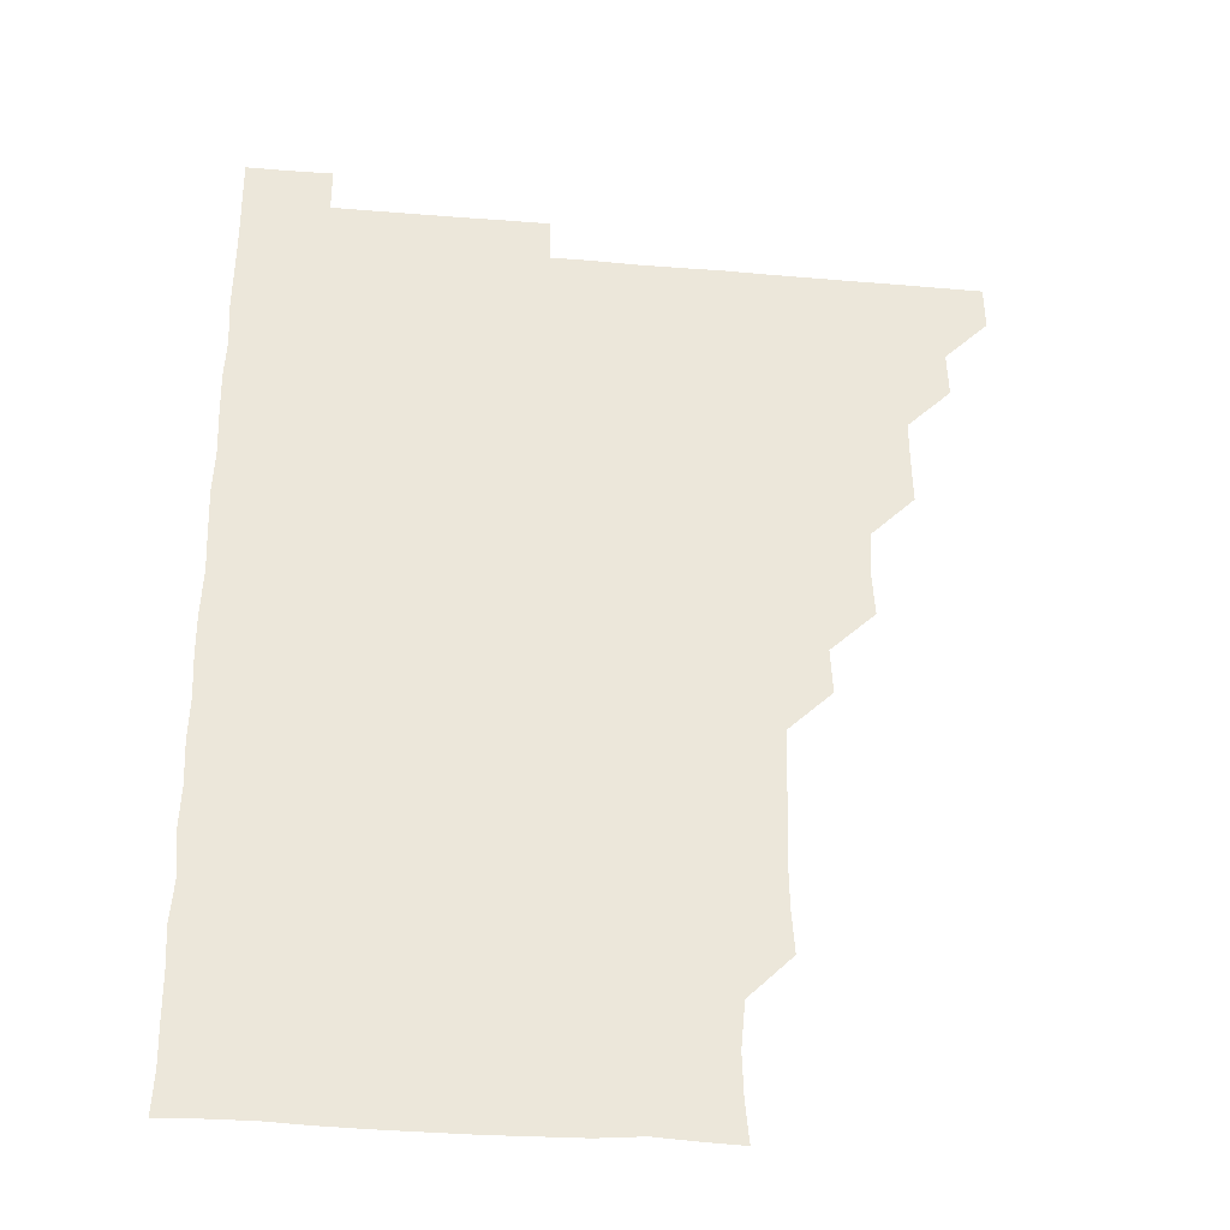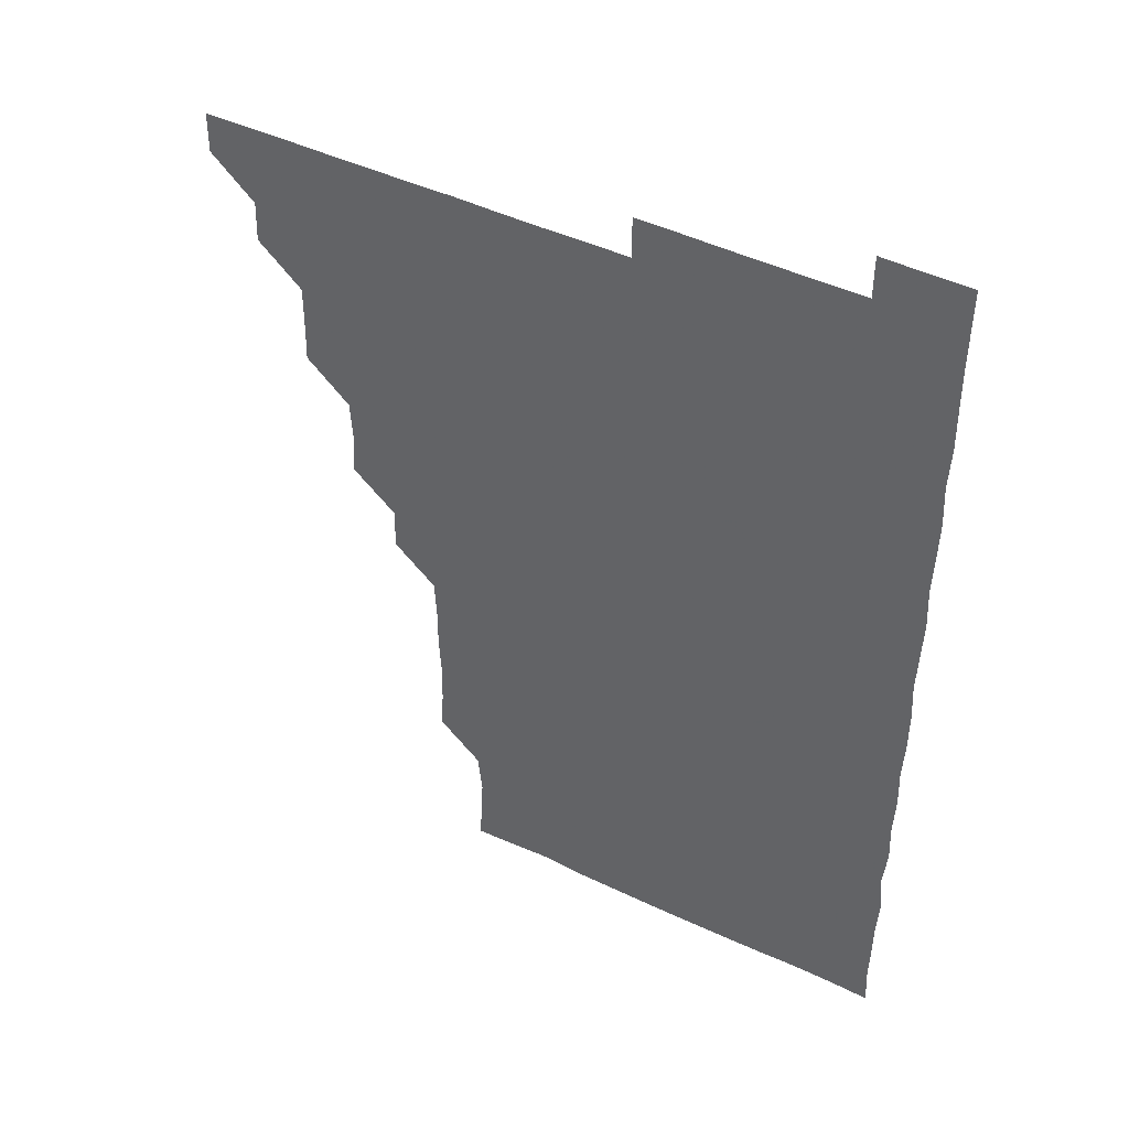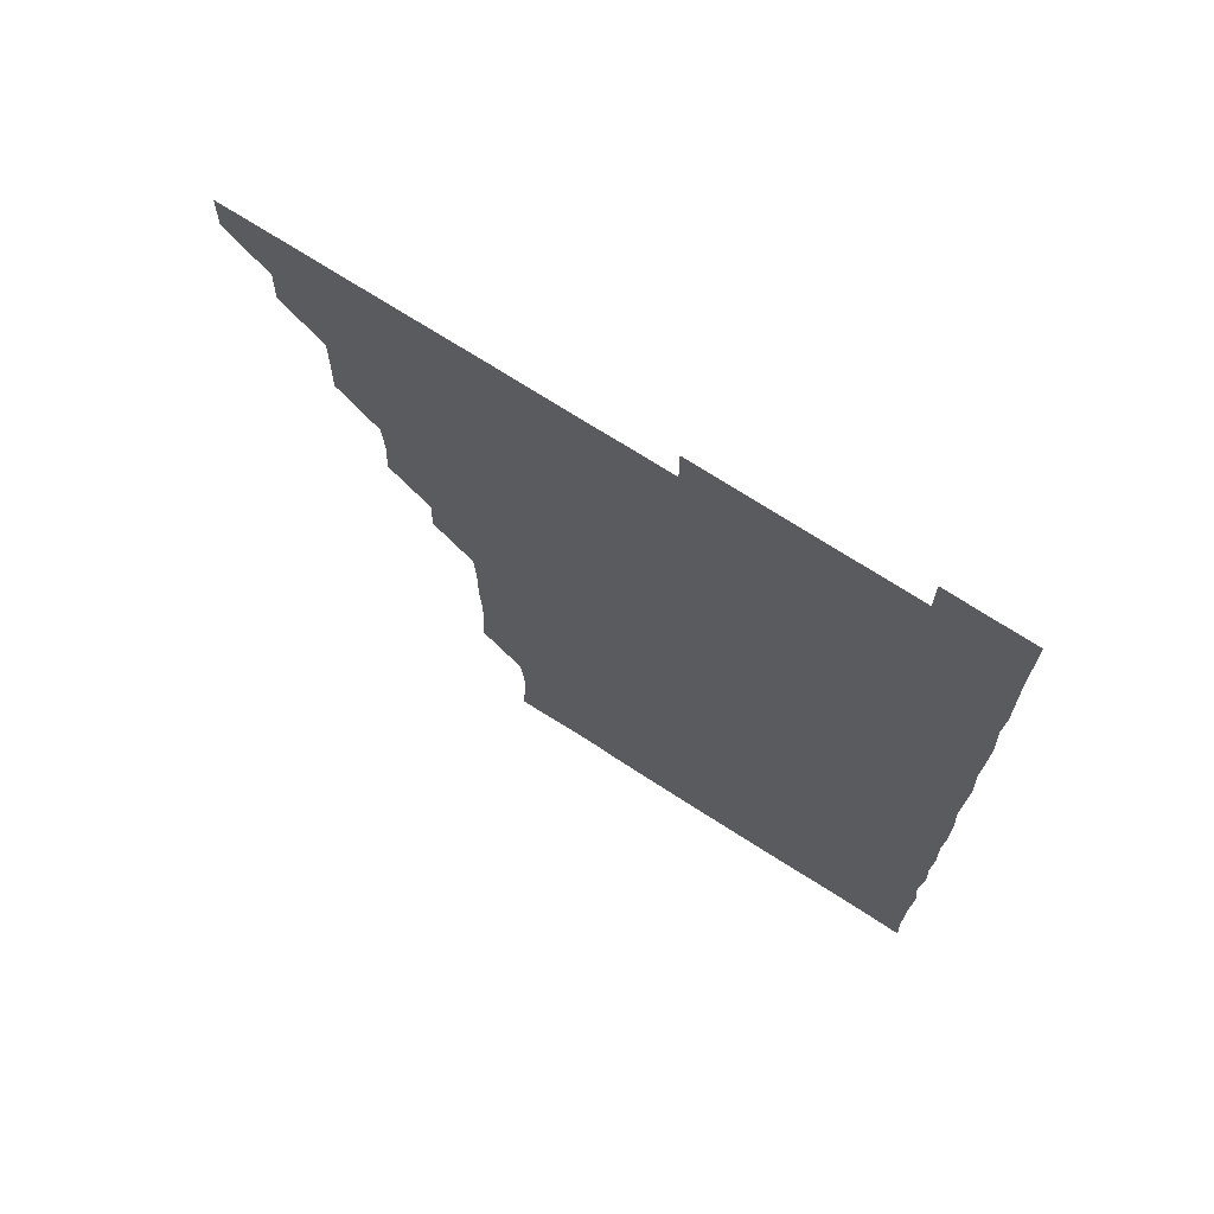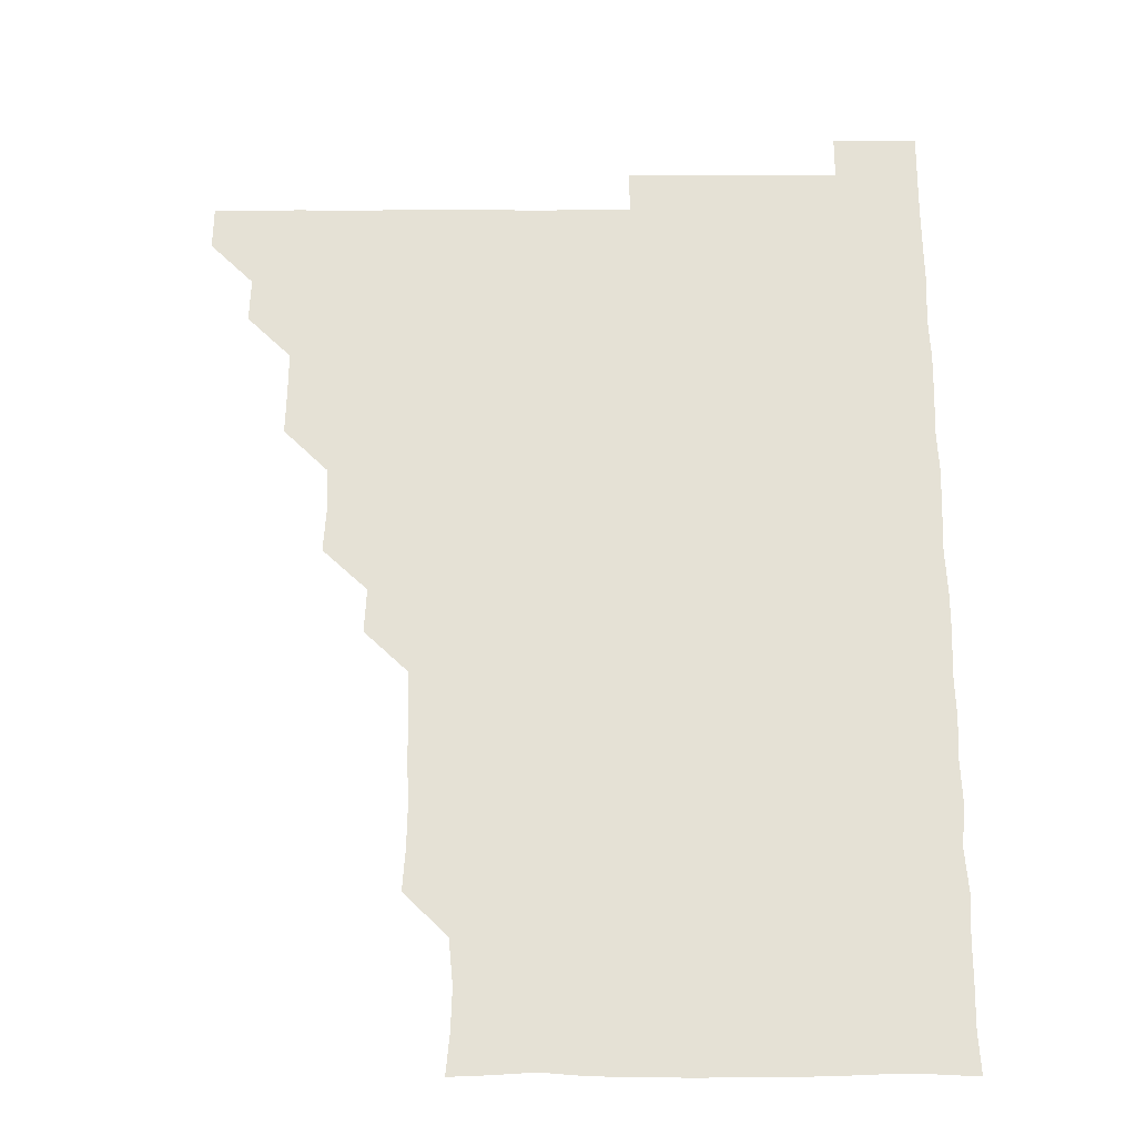
<metadata>
{"format":"obj","ext":"obj","renderer":"f3d","projection":"perspective","resolution":1024,"background":"white","views":[{"elev":-32.9,"azim":173.3,"up":"+Y"},{"elev":46.8,"azim":28.2,"up":"+Y"},{"elev":71.4,"azim":32.8,"up":"+Y"},{"elev":-25.0,"azim":0.0,"up":"+Y"}]}
</metadata>
<code>
v 465.8 495.9 0
v 466.1 510.9 0
v 480.5 465.6 0
v 481.1 480.8 0
v 481.1 496 0
v 481.1 510.9 0
v 495.4 420.5 0
v 495.8 435.1 0
v 496 450.6 0
v 496.1 466.1 0
v 496.3 481 0
v 496.1 496 0
v 496 511 0
v 510.6 374.9 0
v 511.6 390 0
v 510.8 405.5 0
v 511.7 421.5 0
v 511.2 436.4 0
v 511.3 451.3 0
v 511.5 466.3 0
v 511.1 481 0
v 511.1 495.9 0
v 511 511 0
v 525.6 344.8 0
v 526.3 360.3 0
v 526.2 376.3 0
v 526.3 391.3 0
v 526.3 406.3 0
v 526 420.9 0
v 525.8 435.7 0
v 526.1 451.1 0
v 526.1 466.1 0
v 526.1 481 0
v 526 495.9 0
v 526 511 0
v 540.8 254.8 0
v 541.9 269.4 0
v 542.1 285.1 0
v 541.4 299.9 0
v 541.5 315.2 0
v 540.8 330.5 0
v 541.1 346.3 0
v 541.2 361.1 0
v 541 376 0
v 541.2 391.4 0
v 541 405.9 0
v 540.9 420.9 0
v 541.2 436.3 0
v 541 451 0
v 541.2 466 0
v 541 481.1 0
v 541 496 0
v 541 511.1 0
v 555.9 195.5 0
v 557.2 209.7 0
v 557.7 224 0
v 556.2 239.9 0
v 556.2 256 0
v 556.2 271.1 0
v 556.1 286.1 0
v 556.4 301.2 0
v 556 315.9 0
v 556.2 331.3 0
v 555.9 345.8 0
v 556.1 361.3 0
v 556.2 376.2 0
v 555.7 390.7 0
v 556.2 406.3 0
v 556.2 421.2 0
v 556 436 0
v 556.2 451.2 0
v 555.9 466.1 0
v 556.2 480.9 0
v 556.1 495.8 0
v 555.9 511.3 0
v 569.4 196 0
v 570.4 209.7 0
v 571.6 226.9 0
v 571.3 241.6 0
v 571.4 256.5 0
v 570.8 270.7 0
v 570.9 286.1 0
v 571.2 302 0
v 571.5 316.2 0
v 571.1 331.2 0
v 571.3 346.3 0
v 570.9 360.9 0
v 571.2 376.6 0
v 571.3 391.3 0
v 570.9 405.8 0
v 571.1 421.4 0
v 571.1 436.2 0
v 571.1 451.1 0
v 571 466 0
v 571.1 480.9 0
v 571 496 0
v 570.9 511.1 0
v 584.5 196.9 0
v 586.3 212.2 0
v 586.2 226.1 0
v 586 241.2 0
v 586.1 256.7 0
v 586.1 271.6 0
v 586.4 286.2 0
v 585.8 300.6 0
v 586.1 317 0
v 586 330.7 0
v 586.1 346.2 0
v 586.1 361.1 0
v 585.9 375.9 0
v 586.1 391.3 0
v 586 406 0
v 586 420.9 0
v 586 436.1 0
v 586 451 0
v 586 466 0
v 586 481 0
v 586 496.1 0
v 586 511 0
v 600.2 195.7 0
v 601.1 211.4 0
v 601.2 226.6 0
v 601.2 241.3 0
v 601.1 255.7 0
v 600.8 270.2 0
v 600.7 286.5 0
v 601.5 301.3 0
v 600.9 315.9 0
v 601 331 0
v 601 346.4 0
v 601.1 361.3 0
v 601.1 375.9 0
v 601 391.1 0
v 601.1 406.2 0
v 601 421.1 0
v 601 436.1 0
v 601 451 0
v 601 466 0
v 601.1 481 0
v 601.1 495.8 0
v 600.9 511.2 0
v 615.6 195.4 0
v 616.2 211.6 0
v 616.3 226 0
v 615.8 241.1 0
v 616.1 256.7 0
v 616.2 271.8 0
v 616 285.4 0
v 615.8 301.9 0
v 616 315.9 0
v 616.1 331.3 0
v 616 346.2 0
v 616 360.9 0
v 616 376.3 0
v 616 391.2 0
v 616 406.2 0
v 616 421 0
v 616 435.9 0
v 616 451 0
v 616.1 466.1 0
v 616.1 480.9 0
v 616.1 495.8 0
v 616.1 511.2 0
v 616.1 526.3 0
v 631 195.2 0
v 630.8 211.1 0
v 630.8 227.2 0
v 631.1 241.2 0
v 631.2 256.5 0
v 630.9 270.8 0
v 631.3 286.3 0
v 630.9 300.9 0
v 630.9 316.2 0
v 631 331.6 0
v 631.1 345.8 0
v 631 361.2 0
v 631 376.2 0
v 631 391.1 0
v 631 405.9 0
v 631 421.5 0
v 631 436.1 0
v 631 451 0
v 631 466.1 0
v 631 481 0
v 631.1 495.9 0
v 631 511.1 0
v 630.6 526.2 0
v 646.1 195.3 0
v 645.9 211.9 0
v 646.3 225.7 0
v 645.9 240.9 0
v 646 256.4 0
v 645.9 271.2 0
v 646.1 286.4 0
v 645.9 301.5 0
v 646.1 315.8 0
v 645.9 331.1 0
v 646 346.4 0
v 645.9 361.1 0
v 646 376.2 0
v 645.9 391.1 0
v 645.9 406.5 0
v 646 421.1 0
v 646 436.1 0
v 646 451 0
v 646 466.1 0
v 646 481 0
v 646 496 0
v 646.3 510.5 0
v 645.6 526 0
v 661.5 195.4 0
v 660.7 211 0
v 660.9 226.8 0
v 661.1 240.8 0
v 660.6 256.7 0
v 661.1 270.7 0
v 660.8 286.7 0
v 660.9 301.3 0
v 661 316.1 0
v 660.9 331.3 0
v 660.7 346.5 0
v 661.1 360.9 0
v 661 376.2 0
v 661.1 390.7 0
v 660.9 406.2 0
v 660.9 421.1 0
v 661.1 435.8 0
v 660.9 451.2 0
v 660.9 466.1 0
v 661 481 0
v 661 496 0
v 661 510.9 0
v 660.8 525.9 0
v 676.6 195.7 0
v 675.8 211.3 0
v 675.8 226.4 0
v 676 241.4 0
v 676 256 0
v 675.9 271.3 0
v 675.7 286.4 0
v 675.6 301.6 0
v 676.1 315.9 0
v 675.7 331.5 0
v 676.1 345.9 0
v 676 361 0
v 675.7 376.5 0
v 676 391 0
v 675.6 406.5 0
v 675.9 421.1 0
v 675.9 436.2 0
v 676 451 0
v 676 466 0
v 675.9 481.2 0
v 676 496 0
v 676 511 0
v 676 525.9 0
v 691.9 196.4 0
v 691.1 211.1 0
v 690.8 226.2 0
v 690.6 241.8 0
v 690.6 256.7 0
v 690.8 271.3 0
v 690.5 286.6 0
v 691.2 300.7 0
v 690.3 316.9 0
v 690.9 331.1 0
v 690.5 346.7 0
v 690.9 361.1 0
v 690.5 376.5 0
v 690.8 391.3 0
v 690.8 406.2 0
v 690.8 421.2 0
v 690.7 436.3 0
v 691 451 0
v 690.7 466.4 0
v 690.9 481.1 0
v 690.8 496 0
v 691 511 0
v 691.2 525.9 0
v 691.1 541.3 0
v 707.1 196.3 0
v 705.9 211.1 0
v 705.8 226.2 0
v 706.1 241.1 0
v 705.3 257 0
v 705.6 271.2 0
v 705.6 286.8 0
v 705.1 301.6 0
v 705.5 316.4 0
v 705.5 331.2 0
v 706.1 346.4 0
v 705.2 361.6 0
v 705.4 376 0
v 706 391 0
v 705.4 406.4 0
v 706 420.8 0
v 705.1 436.5 0
v 706 451 0
v 705.3 466.4 0
v 705.4 481.3 0
v 705.7 495.9 0
v 705.9 511 0
v 705.8 525.8 0
v 705.9 541 0
v 721.4 195.6 0
v 720.5 210 0
v 720.8 224.9 0
v 720.9 239.7 0
v 721.6 254.3 0
v 720.3 269.3 0
v 721.6 284.5 0
v 721 299.4 0
v 721.5 314.6 0
v 721 329.7 0
v 721.7 344.8 0
v 721.6 359.5 0
v 720.8 374.7 0
v 721.3 390 0
v 721.7 405 0
v 721 420 0
v 721.4 435.3 0
v 721.6 450.1 0
v 720.8 465.2 0
v 721.5 480.5 0
v 721.2 495.5 0
v 720.9 510.9 0
v 720.9 526 0
v 721 541 0
f 4 5 1
f 1 5 2
f 5 6 2
f 9 10 3
f 3 10 4
f 10 11 4
f 4 11 5
f 11 12 5
f 5 12 6
f 12 13 6
f 16 17 7
f 7 17 8
f 17 18 8
f 8 18 9
f 18 19 9
f 9 19 10
f 19 20 10
f 10 20 11
f 20 21 11
f 11 21 12
f 21 22 12
f 12 22 13
f 22 23 13
f 25 26 14
f 14 26 15
f 26 27 15
f 15 27 16
f 27 28 16
f 16 28 17
f 28 29 17
f 17 29 18
f 29 30 18
f 18 30 19
f 30 31 19
f 19 31 20
f 31 32 20
f 20 32 21
f 32 33 21
f 21 33 22
f 33 34 22
f 22 34 23
f 34 35 23
f 41 42 24
f 24 42 25
f 42 43 25
f 25 43 26
f 43 44 26
f 26 44 27
f 44 45 27
f 27 45 28
f 45 46 28
f 28 46 29
f 46 47 29
f 29 47 30
f 47 48 30
f 30 48 31
f 48 49 31
f 31 49 32
f 49 50 32
f 32 50 33
f 50 51 33
f 33 51 34
f 51 52 34
f 34 52 35
f 52 53 35
f 57 58 36
f 36 58 37
f 58 59 37
f 37 59 38
f 59 60 38
f 38 60 39
f 60 61 39
f 39 61 40
f 61 62 40
f 40 62 41
f 62 63 41
f 41 63 42
f 63 64 42
f 42 64 43
f 64 65 43
f 43 65 44
f 65 66 44
f 44 66 45
f 66 67 45
f 45 67 46
f 67 68 46
f 46 68 47
f 68 69 47
f 47 69 48
f 69 70 48
f 48 70 49
f 70 71 49
f 49 71 50
f 71 72 50
f 50 72 51
f 72 73 51
f 51 73 52
f 73 74 52
f 52 74 53
f 74 75 53
f 54 76 55
f 76 77 55
f 55 77 56
f 77 78 56
f 56 78 57
f 78 79 57
f 57 79 58
f 79 80 58
f 58 80 59
f 80 81 59
f 59 81 60
f 81 82 60
f 60 82 61
f 82 83 61
f 61 83 62
f 83 84 62
f 62 84 63
f 84 85 63
f 63 85 64
f 85 86 64
f 64 86 65
f 86 87 65
f 65 87 66
f 87 88 66
f 66 88 67
f 88 89 67
f 67 89 68
f 89 90 68
f 68 90 69
f 90 91 69
f 69 91 70
f 91 92 70
f 70 92 71
f 92 93 71
f 71 93 72
f 93 94 72
f 72 94 73
f 94 95 73
f 73 95 74
f 95 96 74
f 74 96 75
f 96 97 75
f 76 98 77
f 98 99 77
f 77 99 78
f 99 100 78
f 78 100 79
f 100 101 79
f 79 101 80
f 101 102 80
f 80 102 81
f 102 103 81
f 81 103 82
f 103 104 82
f 82 104 83
f 104 105 83
f 83 105 84
f 105 106 84
f 84 106 85
f 106 107 85
f 85 107 86
f 107 108 86
f 86 108 87
f 108 109 87
f 87 109 88
f 109 110 88
f 88 110 89
f 110 111 89
f 89 111 90
f 111 112 90
f 90 112 91
f 112 113 91
f 91 113 92
f 113 114 92
f 92 114 93
f 114 115 93
f 93 115 94
f 115 116 94
f 94 116 95
f 116 117 95
f 95 117 96
f 117 118 96
f 96 118 97
f 118 119 97
f 98 120 99
f 120 121 99
f 99 121 100
f 121 122 100
f 100 122 101
f 122 123 101
f 101 123 102
f 123 124 102
f 102 124 103
f 124 125 103
f 103 125 104
f 125 126 104
f 104 126 105
f 126 127 105
f 105 127 106
f 127 128 106
f 106 128 107
f 128 129 107
f 107 129 108
f 129 130 108
f 108 130 109
f 130 131 109
f 109 131 110
f 131 132 110
f 110 132 111
f 132 133 111
f 111 133 112
f 133 134 112
f 112 134 113
f 134 135 113
f 113 135 114
f 135 136 114
f 114 136 115
f 136 137 115
f 115 137 116
f 137 138 116
f 116 138 117
f 138 139 117
f 117 139 118
f 139 140 118
f 118 140 119
f 140 141 119
f 120 142 121
f 142 143 121
f 121 143 122
f 143 144 122
f 122 144 123
f 144 145 123
f 123 145 124
f 145 146 124
f 124 146 125
f 146 147 125
f 125 147 126
f 147 148 126
f 126 148 127
f 148 149 127
f 127 149 128
f 149 150 128
f 128 150 129
f 150 151 129
f 129 151 130
f 151 152 130
f 130 152 131
f 152 153 131
f 131 153 132
f 153 154 132
f 132 154 133
f 154 155 133
f 133 155 134
f 155 156 134
f 134 156 135
f 156 157 135
f 135 157 136
f 157 158 136
f 136 158 137
f 158 159 137
f 137 159 138
f 159 160 138
f 138 160 139
f 160 161 139
f 139 161 140
f 161 162 140
f 140 162 141
f 162 163 141
f 142 165 143
f 165 166 143
f 143 166 144
f 166 167 144
f 144 167 145
f 167 168 145
f 145 168 146
f 168 169 146
f 146 169 147
f 169 170 147
f 147 170 148
f 170 171 148
f 148 171 149
f 171 172 149
f 149 172 150
f 172 173 150
f 150 173 151
f 173 174 151
f 151 174 152
f 174 175 152
f 152 175 153
f 175 176 153
f 153 176 154
f 176 177 154
f 154 177 155
f 177 178 155
f 155 178 156
f 178 179 156
f 156 179 157
f 179 180 157
f 157 180 158
f 180 181 158
f 158 181 159
f 181 182 159
f 159 182 160
f 182 183 160
f 160 183 161
f 183 184 161
f 161 184 162
f 184 185 162
f 162 185 163
f 185 186 163
f 163 186 164
f 186 187 164
f 165 188 166
f 188 189 166
f 166 189 167
f 189 190 167
f 167 190 168
f 190 191 168
f 168 191 169
f 191 192 169
f 169 192 170
f 192 193 170
f 170 193 171
f 193 194 171
f 171 194 172
f 194 195 172
f 172 195 173
f 195 196 173
f 173 196 174
f 196 197 174
f 174 197 175
f 197 198 175
f 175 198 176
f 198 199 176
f 176 199 177
f 199 200 177
f 177 200 178
f 200 201 178
f 178 201 179
f 201 202 179
f 179 202 180
f 202 203 180
f 180 203 181
f 203 204 181
f 181 204 182
f 204 205 182
f 182 205 183
f 205 206 183
f 183 206 184
f 206 207 184
f 184 207 185
f 207 208 185
f 185 208 186
f 208 209 186
f 186 209 187
f 209 210 187
f 188 211 189
f 211 212 189
f 189 212 190
f 212 213 190
f 190 213 191
f 213 214 191
f 191 214 192
f 214 215 192
f 192 215 193
f 215 216 193
f 193 216 194
f 216 217 194
f 194 217 195
f 217 218 195
f 195 218 196
f 218 219 196
f 196 219 197
f 219 220 197
f 197 220 198
f 220 221 198
f 198 221 199
f 221 222 199
f 199 222 200
f 222 223 200
f 200 223 201
f 223 224 201
f 201 224 202
f 224 225 202
f 202 225 203
f 225 226 203
f 203 226 204
f 226 227 204
f 204 227 205
f 227 228 205
f 205 228 206
f 228 229 206
f 206 229 207
f 229 230 207
f 207 230 208
f 230 231 208
f 208 231 209
f 231 232 209
f 209 232 210
f 232 233 210
f 211 234 212
f 234 235 212
f 212 235 213
f 235 236 213
f 213 236 214
f 236 237 214
f 214 237 215
f 237 238 215
f 215 238 216
f 238 239 216
f 216 239 217
f 239 240 217
f 217 240 218
f 240 241 218
f 218 241 219
f 241 242 219
f 219 242 220
f 242 243 220
f 220 243 221
f 243 244 221
f 221 244 222
f 244 245 222
f 222 245 223
f 245 246 223
f 223 246 224
f 246 247 224
f 224 247 225
f 247 248 225
f 225 248 226
f 248 249 226
f 226 249 227
f 249 250 227
f 227 250 228
f 250 251 228
f 228 251 229
f 251 252 229
f 229 252 230
f 252 253 230
f 230 253 231
f 253 254 231
f 231 254 232
f 254 255 232
f 232 255 233
f 255 256 233
f 234 257 235
f 257 258 235
f 235 258 236
f 258 259 236
f 236 259 237
f 259 260 237
f 237 260 238
f 260 261 238
f 238 261 239
f 261 262 239
f 239 262 240
f 262 263 240
f 240 263 241
f 263 264 241
f 241 264 242
f 264 265 242
f 242 265 243
f 265 266 243
f 243 266 244
f 266 267 244
f 244 267 245
f 267 268 245
f 245 268 246
f 268 269 246
f 246 269 247
f 269 270 247
f 247 270 248
f 270 271 248
f 248 271 249
f 271 272 249
f 249 272 250
f 272 273 250
f 250 273 251
f 273 274 251
f 251 274 252
f 274 275 252
f 252 275 253
f 275 276 253
f 253 276 254
f 276 277 254
f 254 277 255
f 277 278 255
f 255 278 256
f 278 279 256
f 257 281 258
f 281 282 258
f 258 282 259
f 282 283 259
f 259 283 260
f 283 284 260
f 260 284 261
f 284 285 261
f 261 285 262
f 285 286 262
f 262 286 263
f 286 287 263
f 263 287 264
f 287 288 264
f 264 288 265
f 288 289 265
f 265 289 266
f 289 290 266
f 266 290 267
f 290 291 267
f 267 291 268
f 291 292 268
f 268 292 269
f 292 293 269
f 269 293 270
f 293 294 270
f 270 294 271
f 294 295 271
f 271 295 272
f 295 296 272
f 272 296 273
f 296 297 273
f 273 297 274
f 297 298 274
f 274 298 275
f 298 299 275
f 275 299 276
f 299 300 276
f 276 300 277
f 300 301 277
f 277 301 278
f 301 302 278
f 278 302 279
f 302 303 279
f 279 303 280
f 303 304 280
f 281 305 282
f 305 306 282
f 282 306 283
f 306 307 283
f 283 307 284
f 307 308 284
f 284 308 285
f 308 309 285
f 285 309 286
f 309 310 286
f 286 310 287
f 310 311 287
f 287 311 288
f 311 312 288
f 288 312 289
f 312 313 289
f 289 313 290
f 313 314 290
f 290 314 291
f 314 315 291
f 291 315 292
f 315 316 292
f 292 316 293
f 316 317 293
f 293 317 294
f 317 318 294
f 294 318 295
f 318 319 295
f 295 319 296
f 319 320 296
f 296 320 297
f 320 321 297
f 297 321 298
f 321 322 298
f 298 322 299
f 322 323 299
f 299 323 300
f 323 324 300
f 300 324 301
f 324 325 301
f 301 325 302
f 325 326 302
f 302 326 303
f 326 327 303
f 303 327 304
f 327 328 304

</code>
